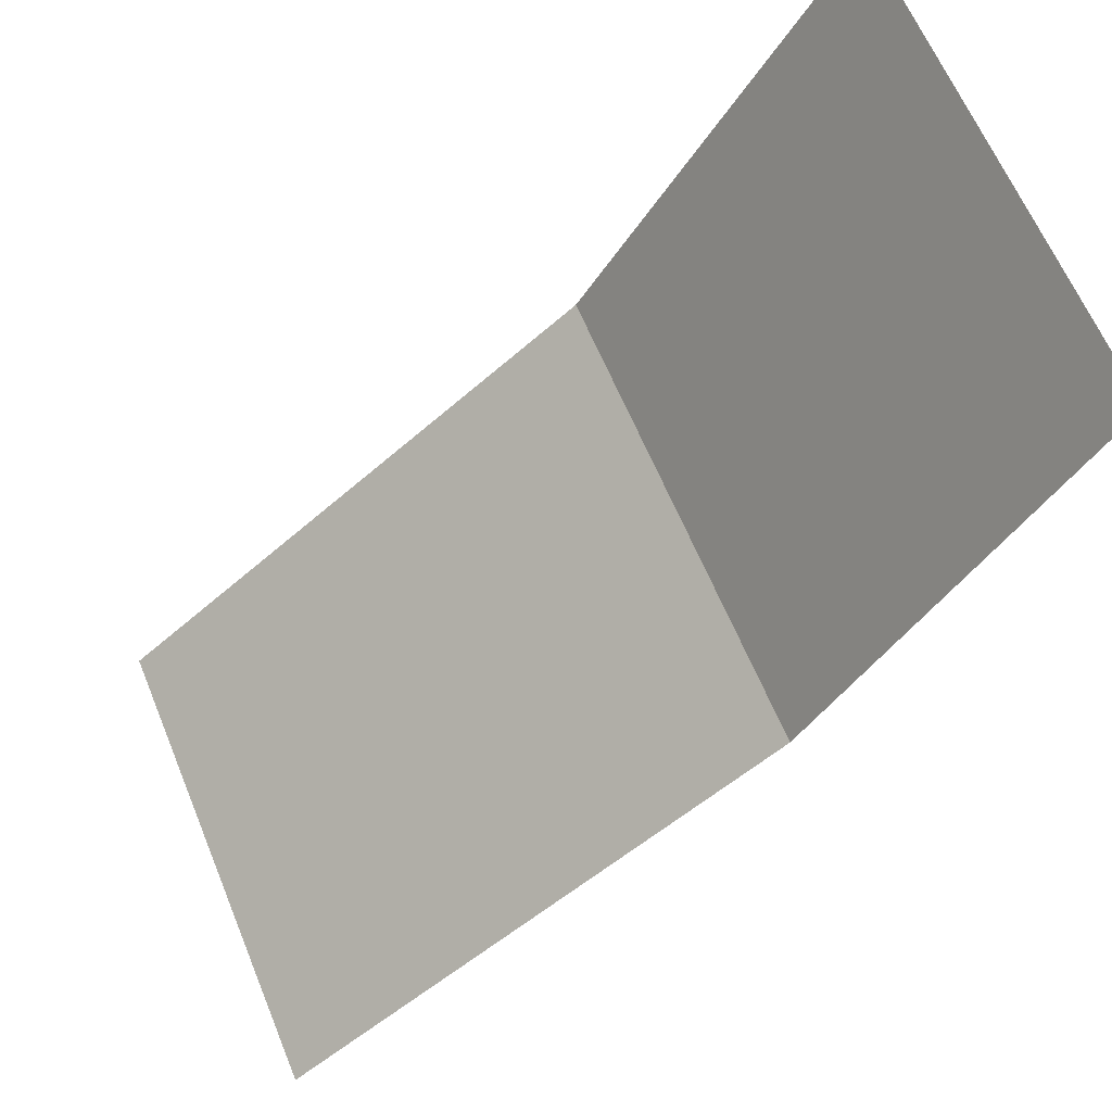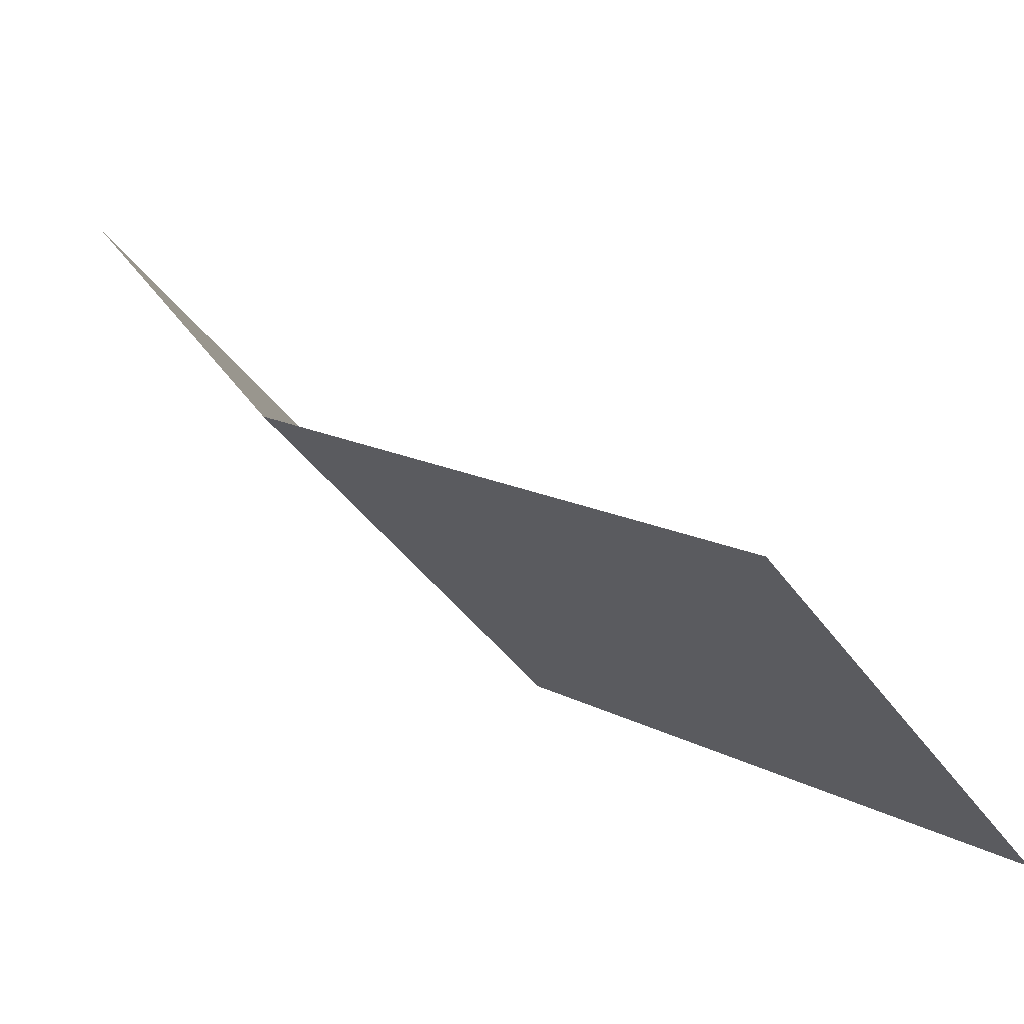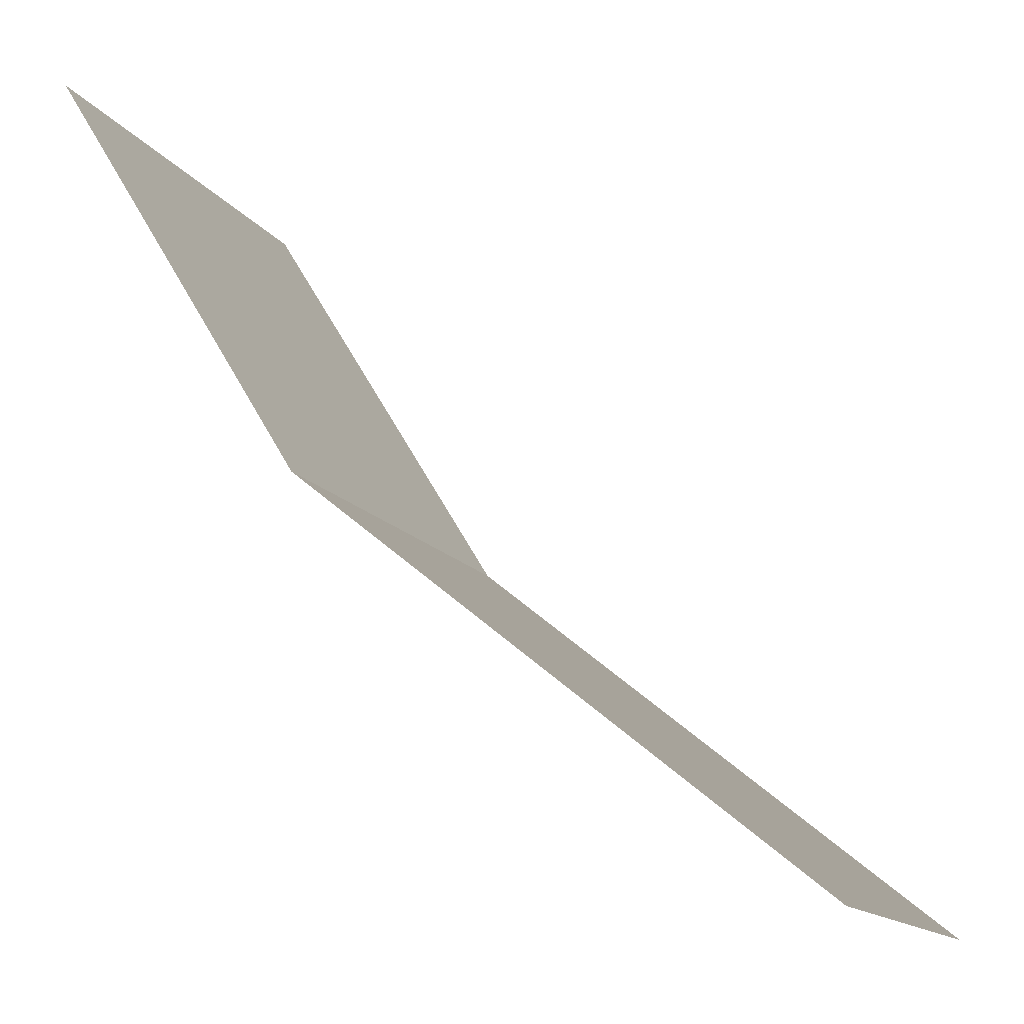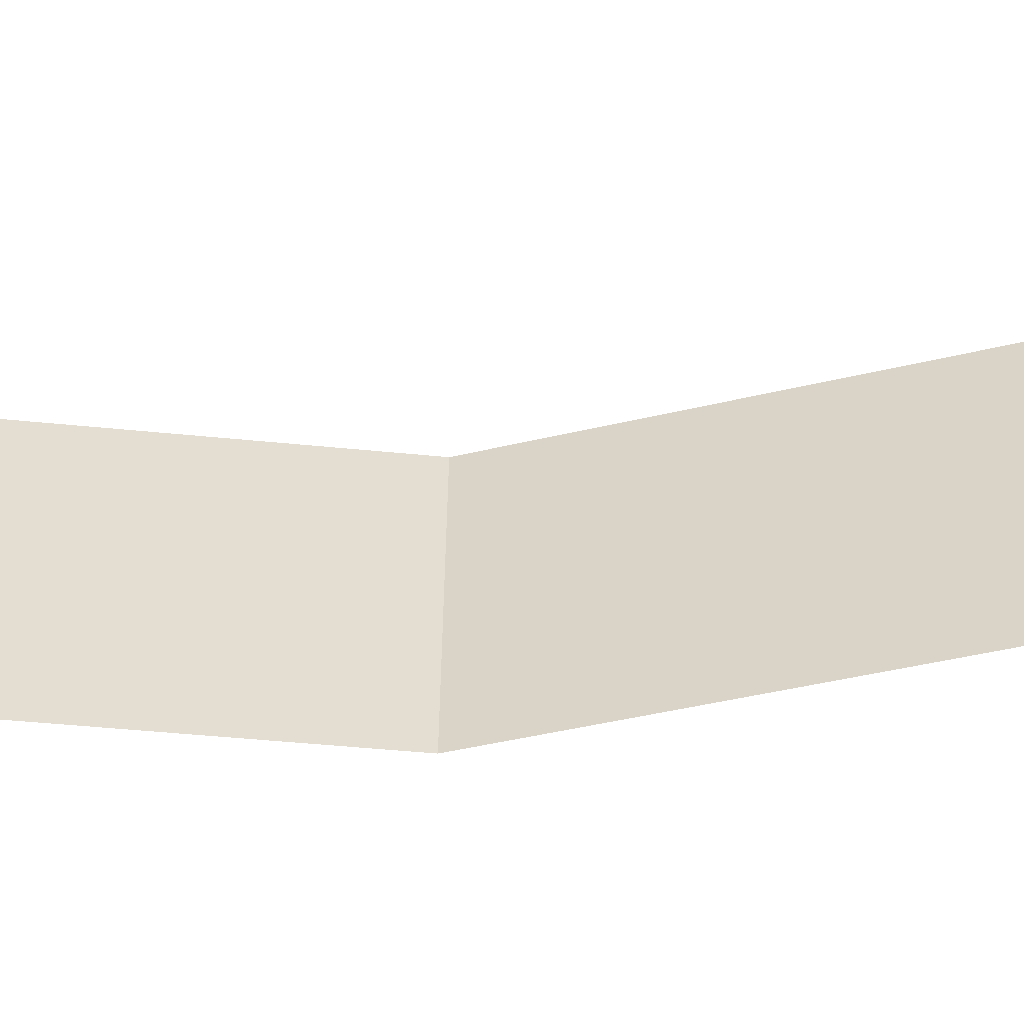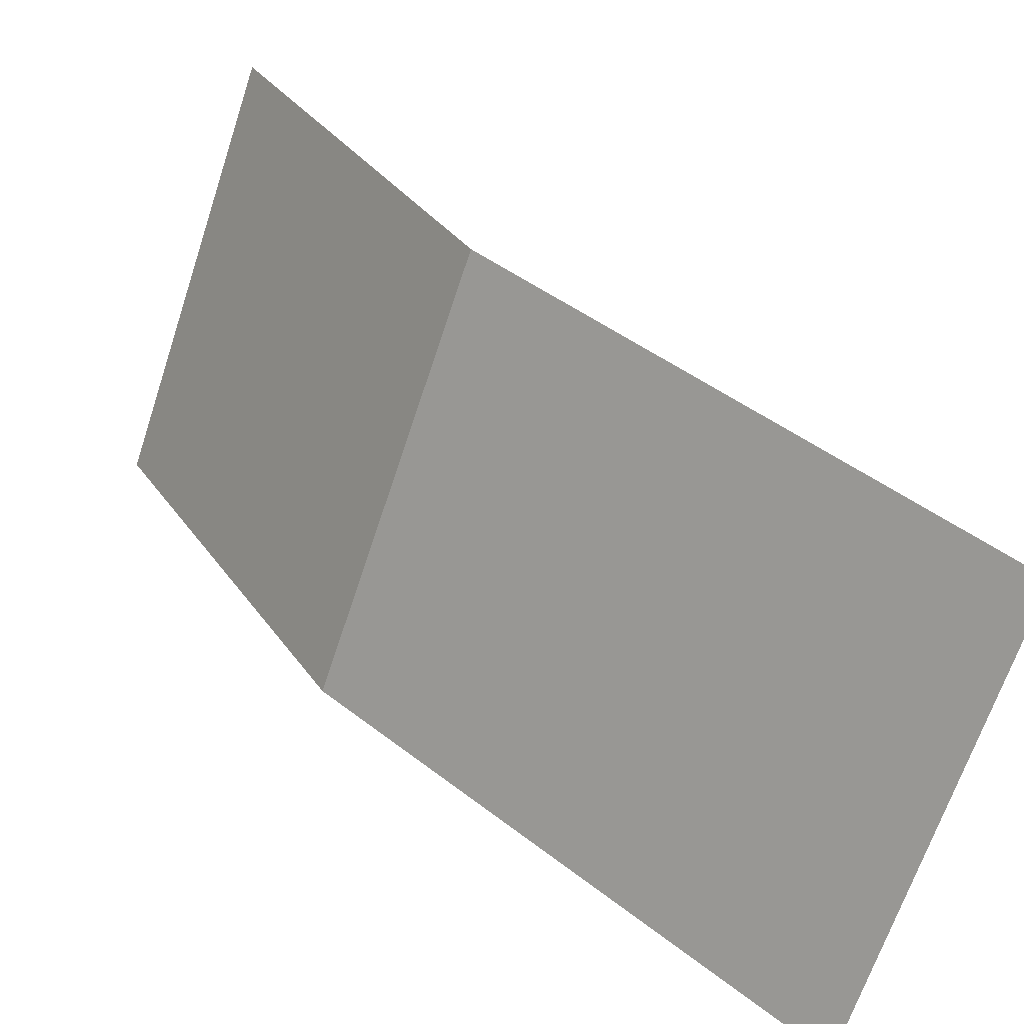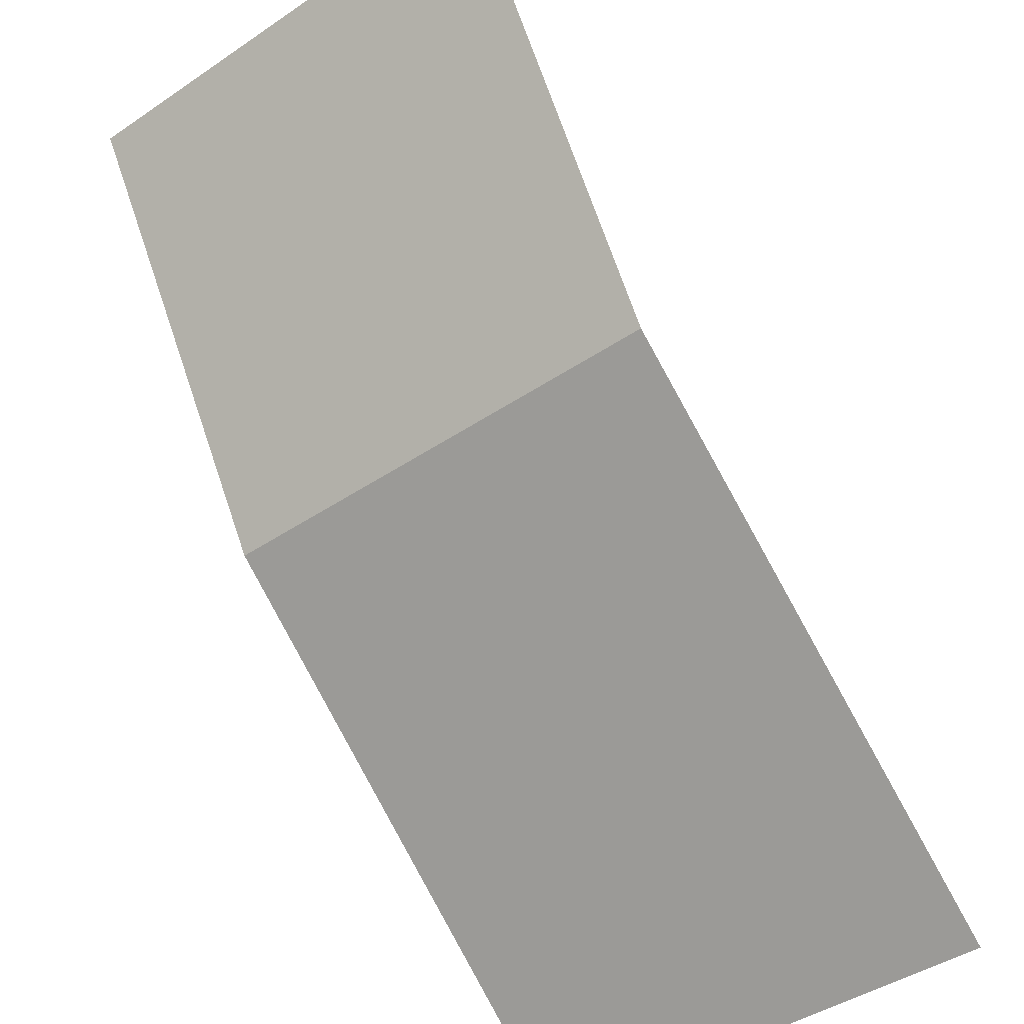
<metadata>
{"format":"obj","ext":"obj","renderer":"f3d","projection":"perspective","resolution":1024,"background":"white","views":[{"elev":63.2,"azim":157.6,"up":"+Z"},{"elev":-41.8,"azim":32.3,"up":"+Z"},{"elev":-13.5,"azim":20.8,"up":"+Z"},{"elev":-54.6,"azim":52.5,"up":"+Y"},{"elev":-67.1,"azim":-18.3,"up":"+Z"},{"elev":-44.1,"azim":-51.8,"up":"+Z"}]}
</metadata>
<code>
o Plane
v -0.3528 0.2558 0.4309
v -0.3528 -0.2558 0.4309
v -0.08463 0.2558 -0.004679
v -0.08463 -0.2558 -0.004679
v 0.4374 0.2558 -0.4262
v 0.4374 -0.2558 -0.4262
f 2 3 1
f 4 5 3
f 2 4 3
f 4 6 5

</code>
